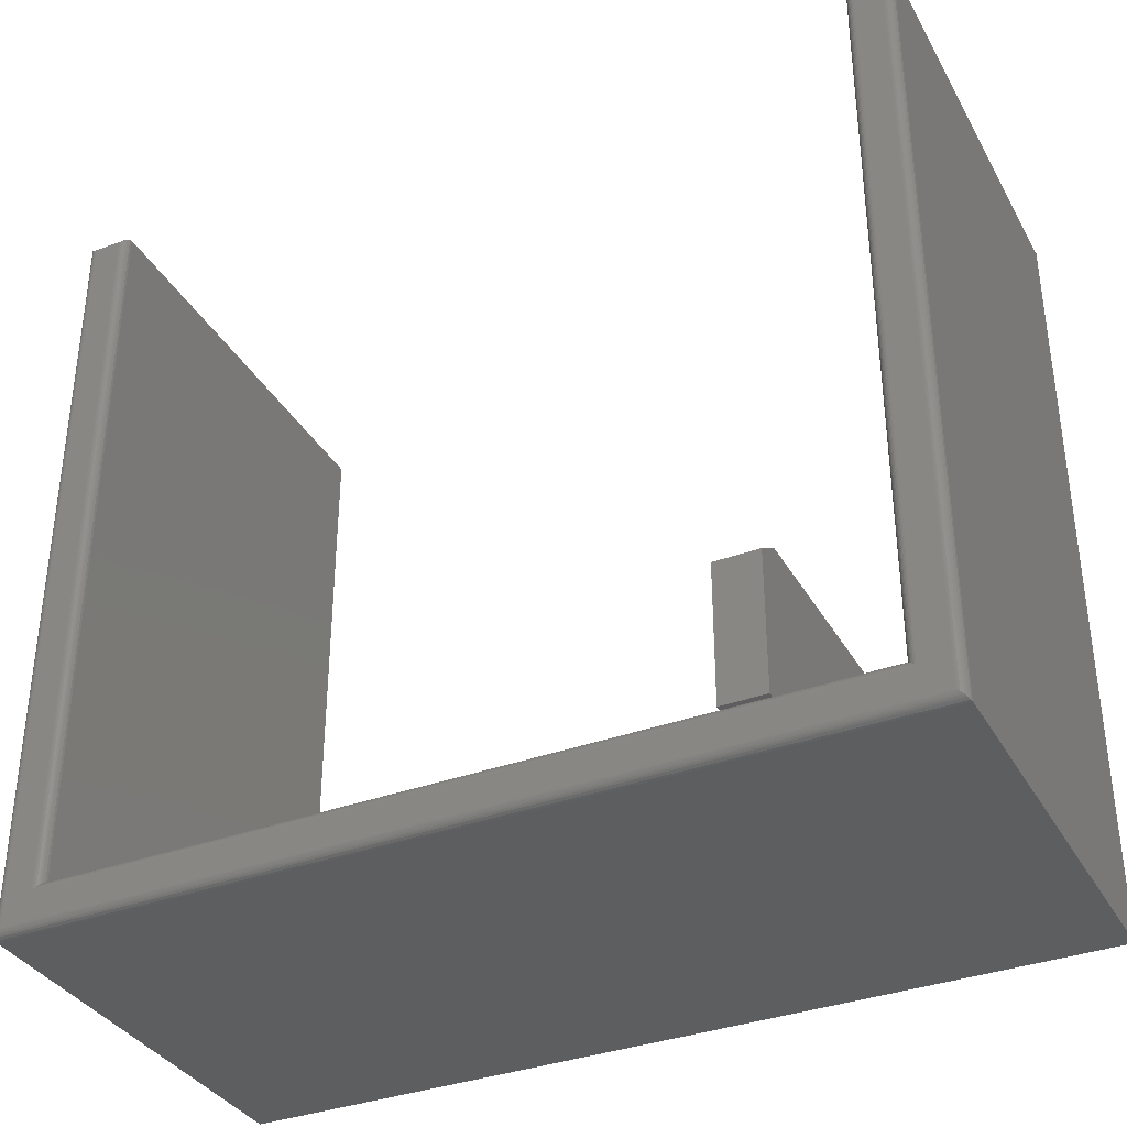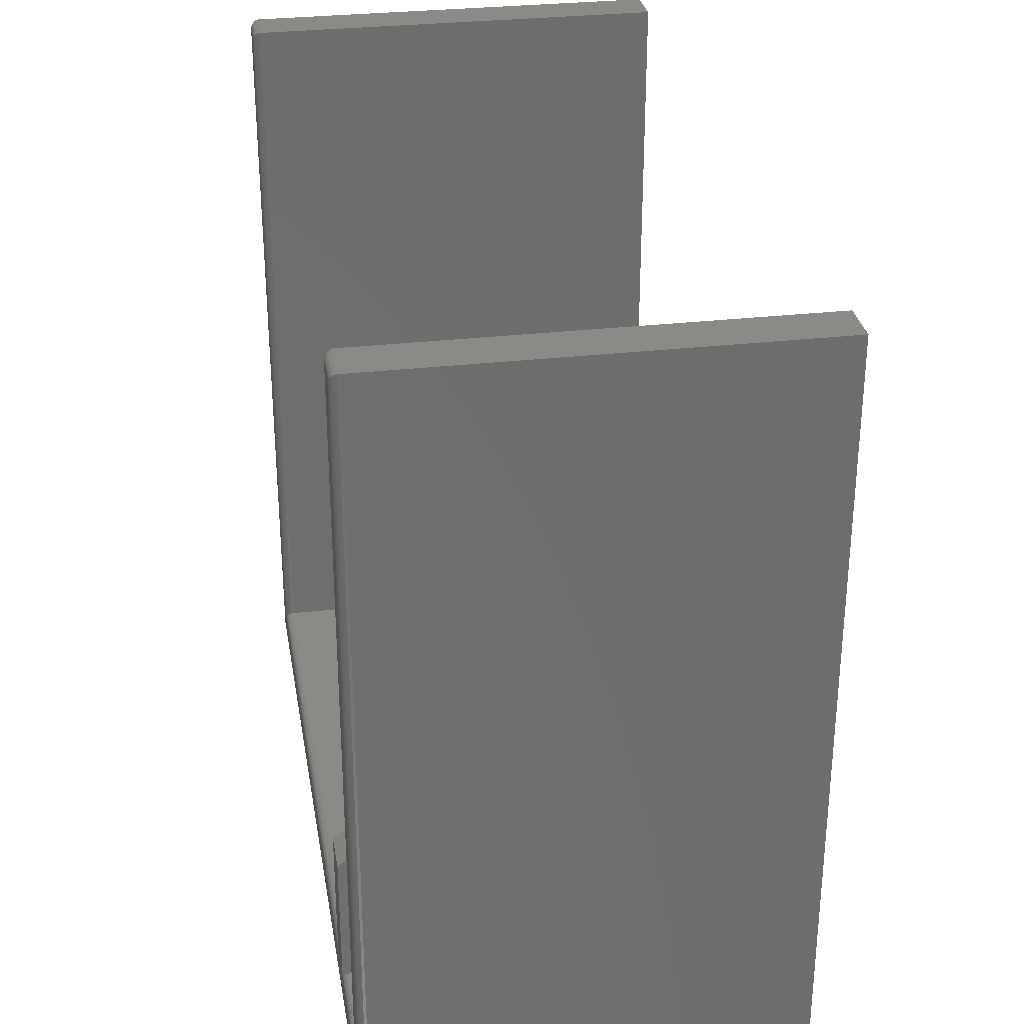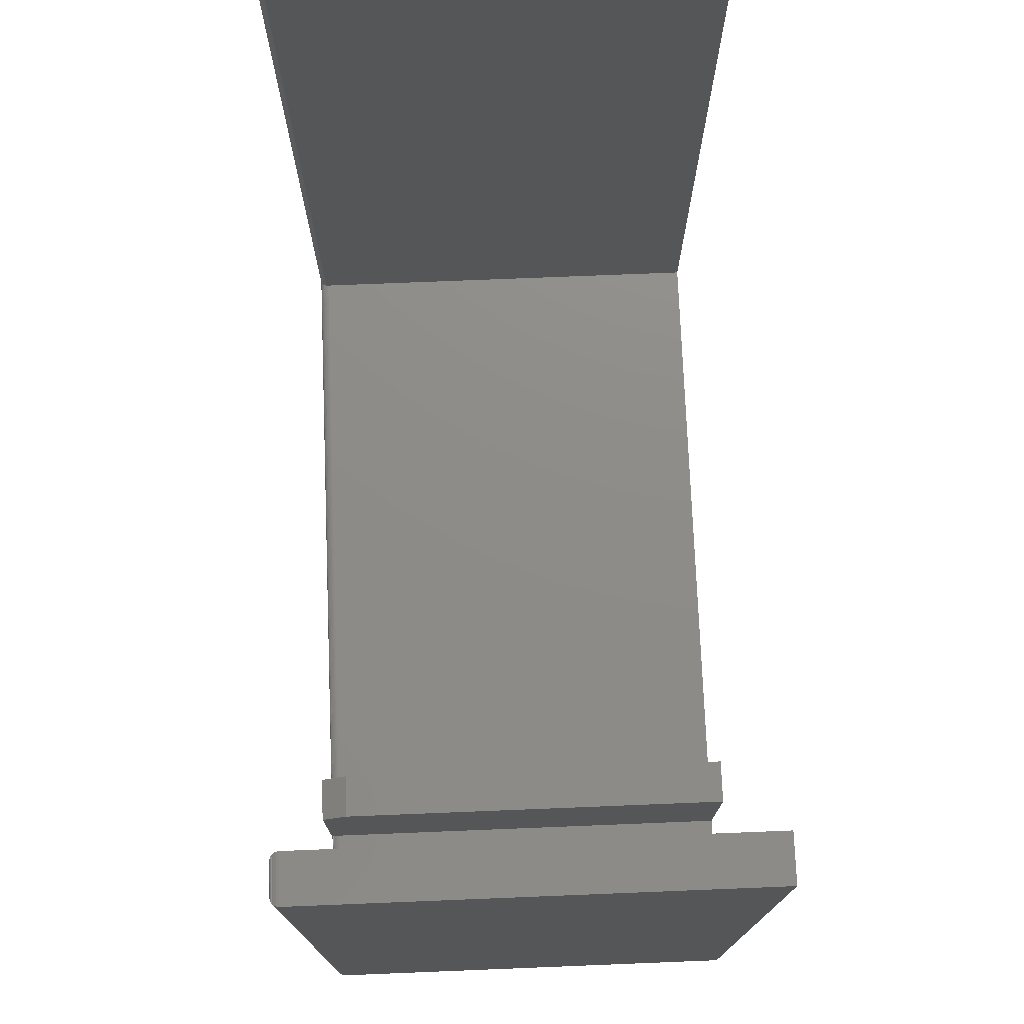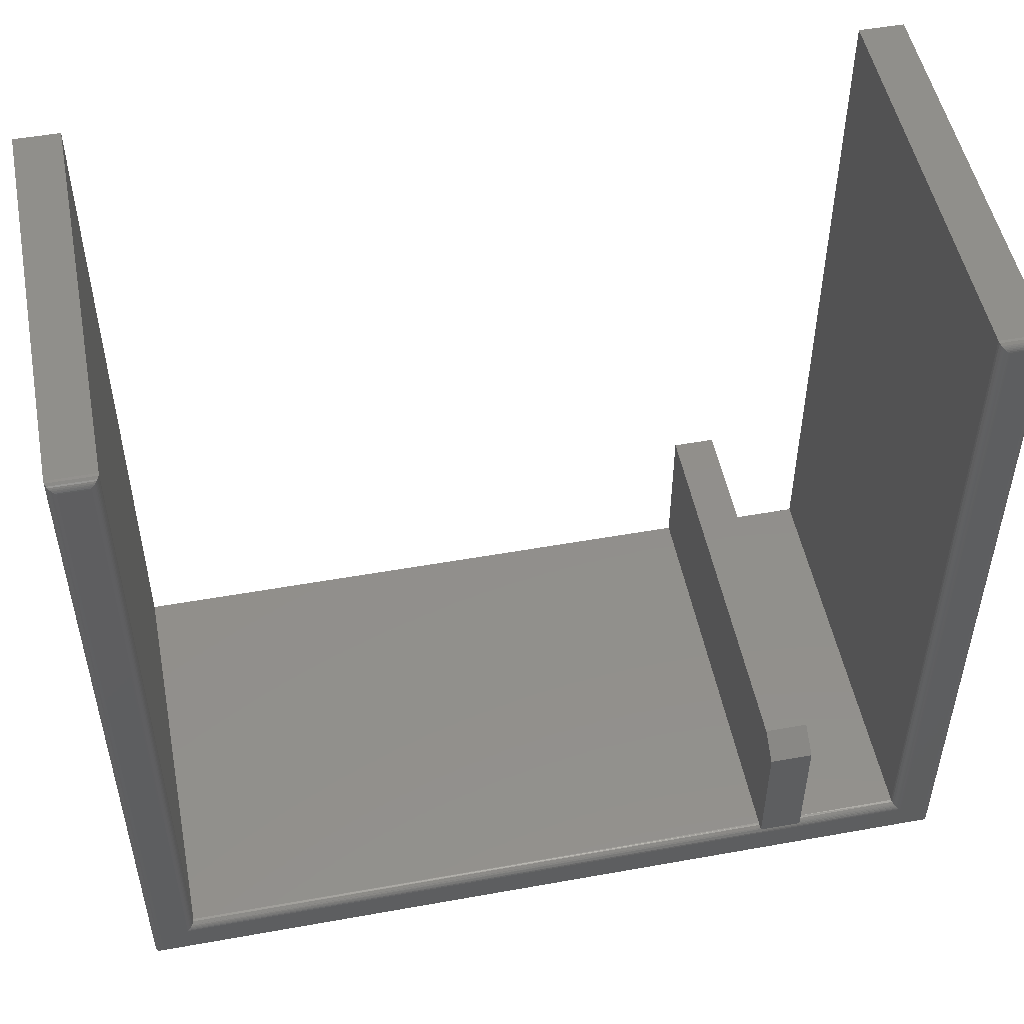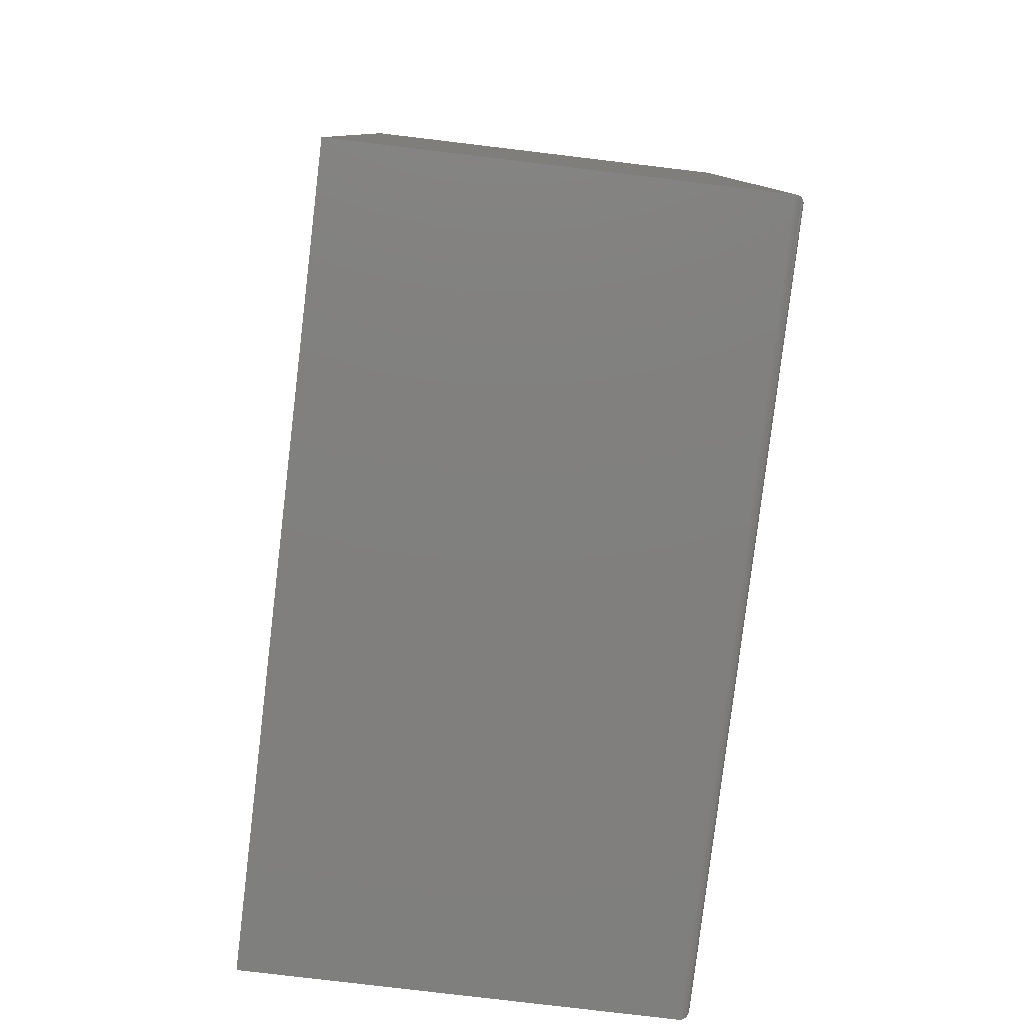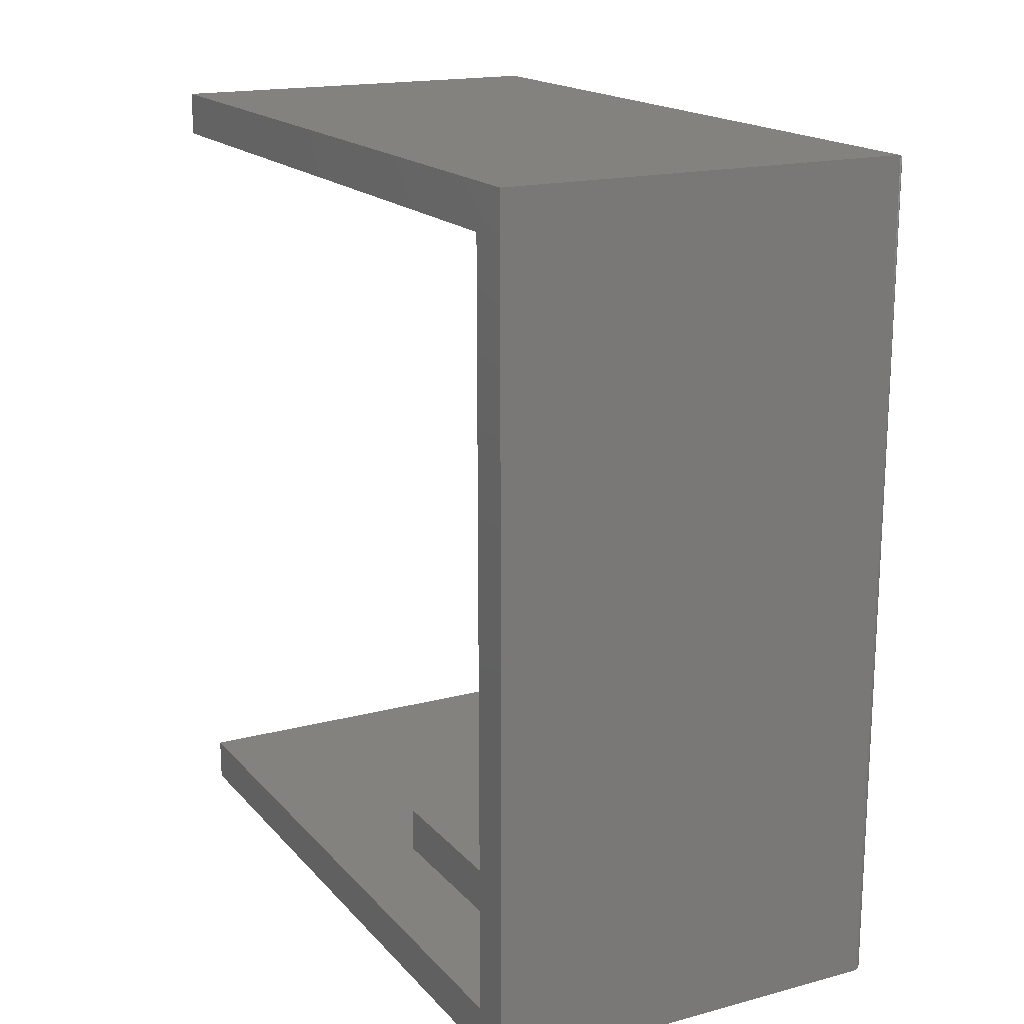
<metadata>
{"format":"stl","ext":"stl","renderer":"f3d","projection":"perspective","resolution":1024,"background":"white","views":[{"elev":-35.5,"azim":-63.9,"up":"+Z"},{"elev":30.2,"azim":-9.5,"up":"+Z"},{"elev":74.8,"azim":-2.3,"up":"+Z"},{"elev":50.8,"azim":-101.1,"up":"+Z"},{"elev":-79.8,"azim":173.2,"up":"+Y"},{"elev":17.5,"azim":152.4,"up":"+Y"}]}
</metadata>
<code>
# stl→obj: 112 verts, 220 faces
v 0 0.1328 0.03906
v -7.318e-18 0.1328 0.1562
v 1.443e-34 0.1706 0.03906
v -7.318e-18 0.1706 0.1562
v 0.005311 0.1328 0.03906
v 0.02344 0.1328 0.1719
v 0.006545 0.1328 0.03937
v 0.007812 0.1328 0.03947
v 0.375 0.1328 0.03947
v 0.375 0.1328 0.1719
v 0.02344 0.1706 0.1719
v 0.375 0.1706 0.1719
v 0.375 0.1706 0.03947
v 0.007812 0.1706 0.03947
v 0.006545 0.1706 0.03937
v 0.005311 0.1706 0.03906
v 0.375 0.03947 0.03947
v 0.375 0 0
v 0.375 0.75 0.6789
v 0.375 0.7105 0.6789
v 0.375 0.75 -4.592e-17
v 0.375 0.7105 0.03947
v 0.375 4.157e-17 0.6789
v 0.375 0.03947 0.6789
v 0.005311 0.1658 0.03906
v 0.005311 0.1342 0.03906
v 0.007812 0.7105 0.03947
v 0.007812 0.03947 0.03947
v 0 0.1658 0.03166
v 0 0.1342 0.03166
v 0.0001232 0.1658 0.03304
v 0.0001232 0.1342 0.03304
v 0.000489 0.1658 0.03438
v 0.000489 0.1342 0.03438
v 0.001086 0.1658 0.03563
v 0.001086 0.1342 0.03563
v 0.001895 0.1658 0.03676
v 0.001895 0.1342 0.03676
v 0.002891 0.1658 0.03773
v 0.002891 0.1342 0.03773
v 0.004041 0.1658 0.0385
v 0.004041 0.1342 0.0385
v 9.925e-05 0.03291 0.0329
v 0 0.03166 0.03166
v 0.0003935 0.03411 0.03411
v 0.0008761 0.03526 0.03526
v 0.001539 0.03632 0.03632
v 0.002368 0.03726 0.03726
v 0.003342 0.03807 0.03807
v 0.005616 0.03916 0.03916
v 0 0.7183 0.03166
v 9.925e-05 0.7171 0.03291
v 0.005616 0.7108 0.03916
v 0.003342 0.7119 0.03807
v 0.0003935 0.7159 0.03411
v 0.0008761 0.7147 0.03526
v 0.001539 0.7137 0.03632
v 0.002368 0.7127 0.03726
v 0 0.007812 0.007812
v 0 0.007812 0.6711
v 0 0.03166 0.6711
v 0 0.7422 0.007812
v 0 0.7183 0.6711
v 0 0.7422 0.6711
v 0.007812 4.157e-17 0.6789
v 0.007812 0 0
v 0.007812 0.03947 0.6789
v 0.007812 0.7105 0.6789
v 0.007812 0.75 0.6789
v 0.007812 0.75 -1.817e-17
v 9.925e-05 0.006567 0.6724
v 9.925e-05 0.0329 0.6724
v 0.0003935 0.005364 0.6736
v 0.0003935 0.03411 0.6736
v 0.0008761 0.004218 0.6747
v 0.0008761 0.03526 0.6747
v 0.001539 0.003156 0.6758
v 0.001539 0.03632 0.6758
v 0.002368 0.00221 0.6767
v 0.002368 0.03726 0.6767
v 0.003342 0.001405 0.6775
v 0.003342 0.03807 0.6775
v 0.005616 0.0003152 0.6786
v 0.005616 0.03916 0.6786
v 9.925e-05 0.7171 0.6724
v 0.0003935 0.7159 0.6736
v 0.0008761 0.7147 0.6747
v 0.001539 0.7137 0.6758
v 0.002368 0.7127 0.6767
v 0.003342 0.7119 0.6775
v 0.005616 0.7108 0.6786
v 9.925e-05 0.7434 0.6724
v 0.0003935 0.7446 0.6736
v 0.0008761 0.7458 0.6747
v 0.001539 0.7468 0.6758
v 0.002368 0.7478 0.6767
v 0.003342 0.7486 0.6775
v 0.005616 0.7497 0.6786
v 9.925e-05 0.7434 0.006571
v 0.0003935 0.7446 0.005364
v 0.0008761 0.7458 0.004218
v 0.001539 0.7468 0.003156
v 0.002368 0.7478 0.00221
v 0.003342 0.7486 0.001405
v 0.005616 0.7497 0.0003152
v 9.925e-05 0.006571 0.006567
v 0.0003935 0.005364 0.005364
v 0.0008761 0.004218 0.004218
v 0.001539 0.003156 0.003156
v 0.002368 0.00221 0.00221
v 0.003342 0.001405 0.001405
v 0.005616 0.0003152 0.0003152
f 1 2 3
f 3 2 4
f 2 1 5
f 6 2 5
f 6 5 7
f 6 7 8
f 6 8 9
f 6 9 10
f 11 6 12
f 12 6 10
f 11 12 13
f 11 13 14
f 11 14 15
f 11 15 16
f 11 16 3
f 11 3 4
f 11 4 6
f 6 4 2
f 9 17 18
f 9 18 13
f 9 13 12
f 9 12 10
f 19 20 21
f 21 20 22
f 21 22 18
f 18 22 13
f 18 17 23
f 23 17 24
f 1 3 16
f 1 16 25
f 1 25 26
f 1 26 5
f 22 27 13
f 13 27 14
f 9 8 17
f 17 8 28
f 29 30 31
f 31 30 32
f 31 32 33
f 33 32 34
f 33 34 35
f 35 34 36
f 35 36 37
f 37 36 38
f 37 38 39
f 39 38 40
f 39 40 41
f 41 40 42
f 41 42 25
f 25 42 26
f 30 43 32
f 30 44 43
f 43 45 32
f 32 45 34
f 34 45 46
f 46 47 34
f 34 47 36
f 36 47 48
f 36 48 38
f 48 49 38
f 38 49 40
f 42 40 49
f 49 50 42
f 5 26 42
f 5 42 50
f 5 50 7
f 28 8 50
f 50 8 7
f 51 31 52
f 51 29 31
f 16 53 54
f 52 31 33
f 52 33 55
f 33 56 55
f 33 35 37
f 56 33 37
f 56 37 57
f 25 16 54
f 25 54 39
f 25 39 41
f 39 54 37
f 37 54 58
f 37 58 57
f 14 27 15
f 15 27 53
f 15 53 16
f 59 60 61
f 59 61 44
f 59 44 30
f 59 30 29
f 59 29 51
f 59 51 62
f 51 63 62
f 62 63 64
f 23 65 18
f 18 65 66
f 24 67 23
f 23 67 65
f 17 28 24
f 24 28 67
f 20 68 22
f 22 68 27
f 19 69 20
f 20 69 68
f 21 70 19
f 19 70 69
f 18 66 21
f 21 66 70
f 61 71 72
f 61 60 71
f 71 73 72
f 72 73 74
f 73 75 74
f 74 75 76
f 75 77 76
f 76 77 78
f 77 79 78
f 78 79 80
f 79 81 80
f 80 81 82
f 81 83 82
f 65 67 83
f 83 67 84
f 83 84 82
f 44 72 43
f 44 61 72
f 43 72 74
f 43 74 45
f 45 74 76
f 45 76 46
f 46 76 78
f 46 78 47
f 47 78 48
f 48 78 80
f 48 80 49
f 49 80 82
f 49 82 84
f 67 28 84
f 84 28 50
f 84 50 49
f 63 52 85
f 63 51 52
f 52 55 85
f 85 55 86
f 86 55 56
f 86 56 87
f 56 57 87
f 87 57 88
f 88 57 89
f 89 57 58
f 89 58 90
f 90 58 54
f 90 54 53
f 27 68 53
f 53 68 91
f 53 91 90
f 64 85 92
f 64 63 85
f 85 86 92
f 92 86 93
f 86 87 93
f 93 87 94
f 87 88 94
f 94 88 95
f 88 89 95
f 95 89 96
f 89 90 96
f 96 90 97
f 90 91 97
f 68 69 91
f 91 69 98
f 91 98 97
f 62 92 99
f 62 64 92
f 92 93 99
f 99 93 100
f 93 94 100
f 100 94 101
f 94 95 101
f 101 95 102
f 95 96 102
f 102 96 103
f 96 97 103
f 103 97 104
f 97 98 104
f 69 70 98
f 98 70 105
f 98 105 104
f 59 99 106
f 59 62 99
f 99 100 106
f 106 100 107
f 100 101 107
f 107 101 108
f 101 102 108
f 108 102 109
f 102 103 109
f 109 103 110
f 103 104 110
f 110 104 111
f 104 105 111
f 70 66 105
f 105 66 112
f 105 112 111
f 60 106 71
f 60 59 106
f 106 107 71
f 71 107 73
f 107 108 73
f 73 108 75
f 108 109 75
f 75 109 77
f 109 110 77
f 77 110 79
f 110 111 79
f 79 111 81
f 111 112 81
f 66 65 112
f 112 65 83
f 112 83 81

</code>
